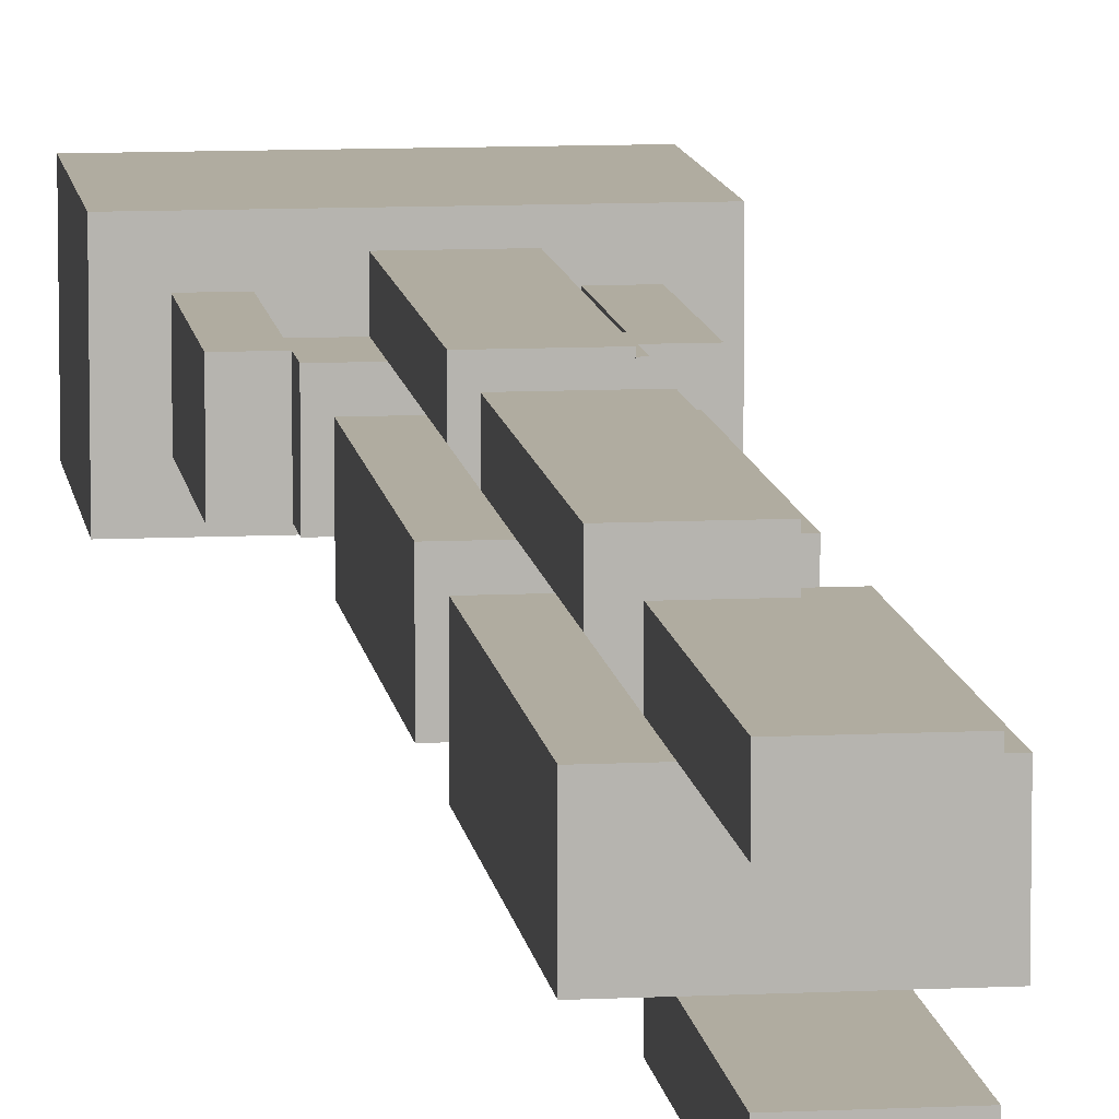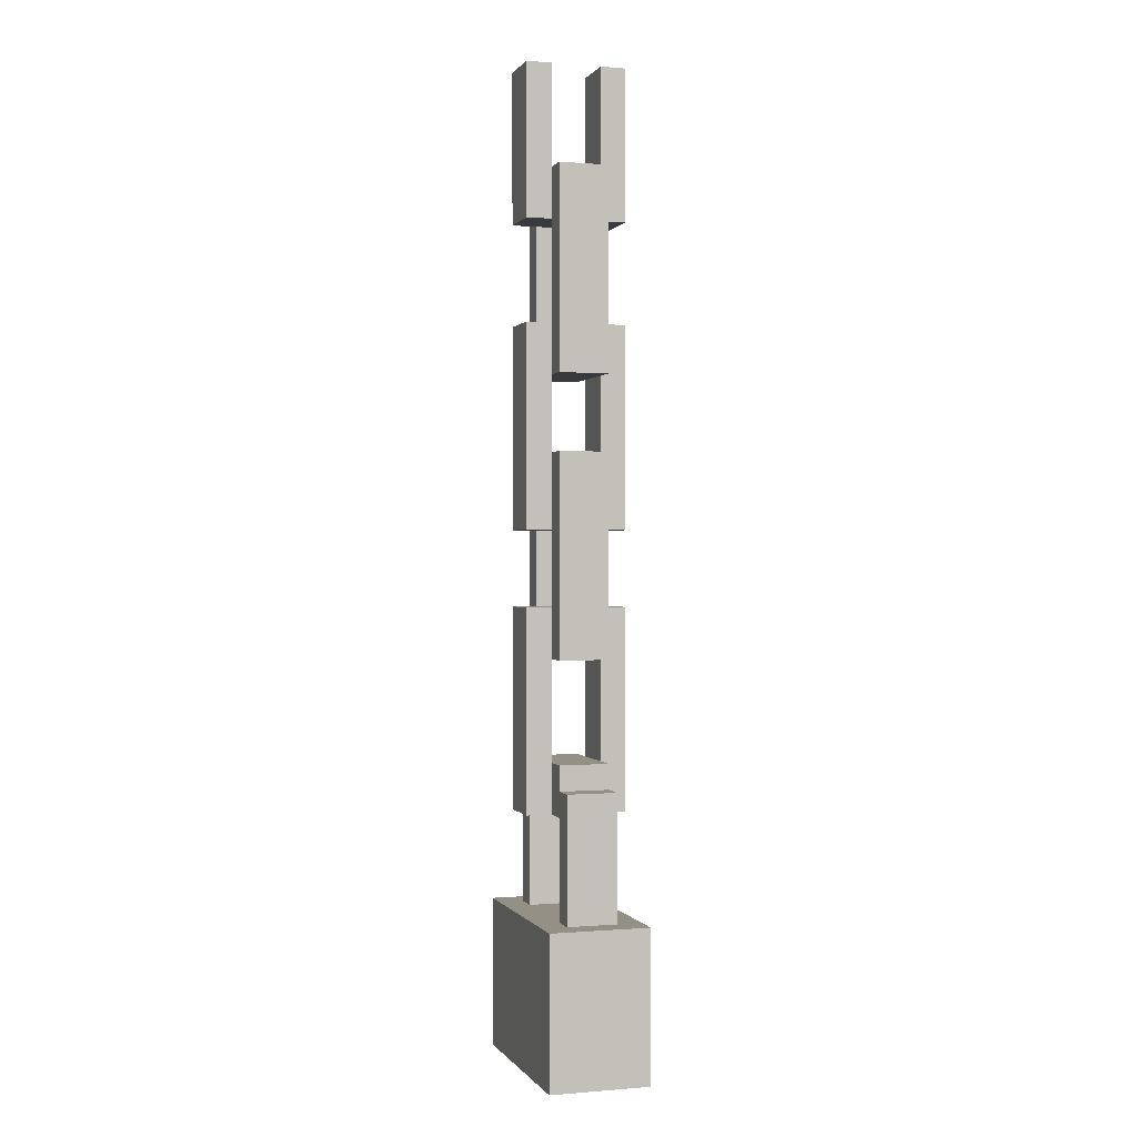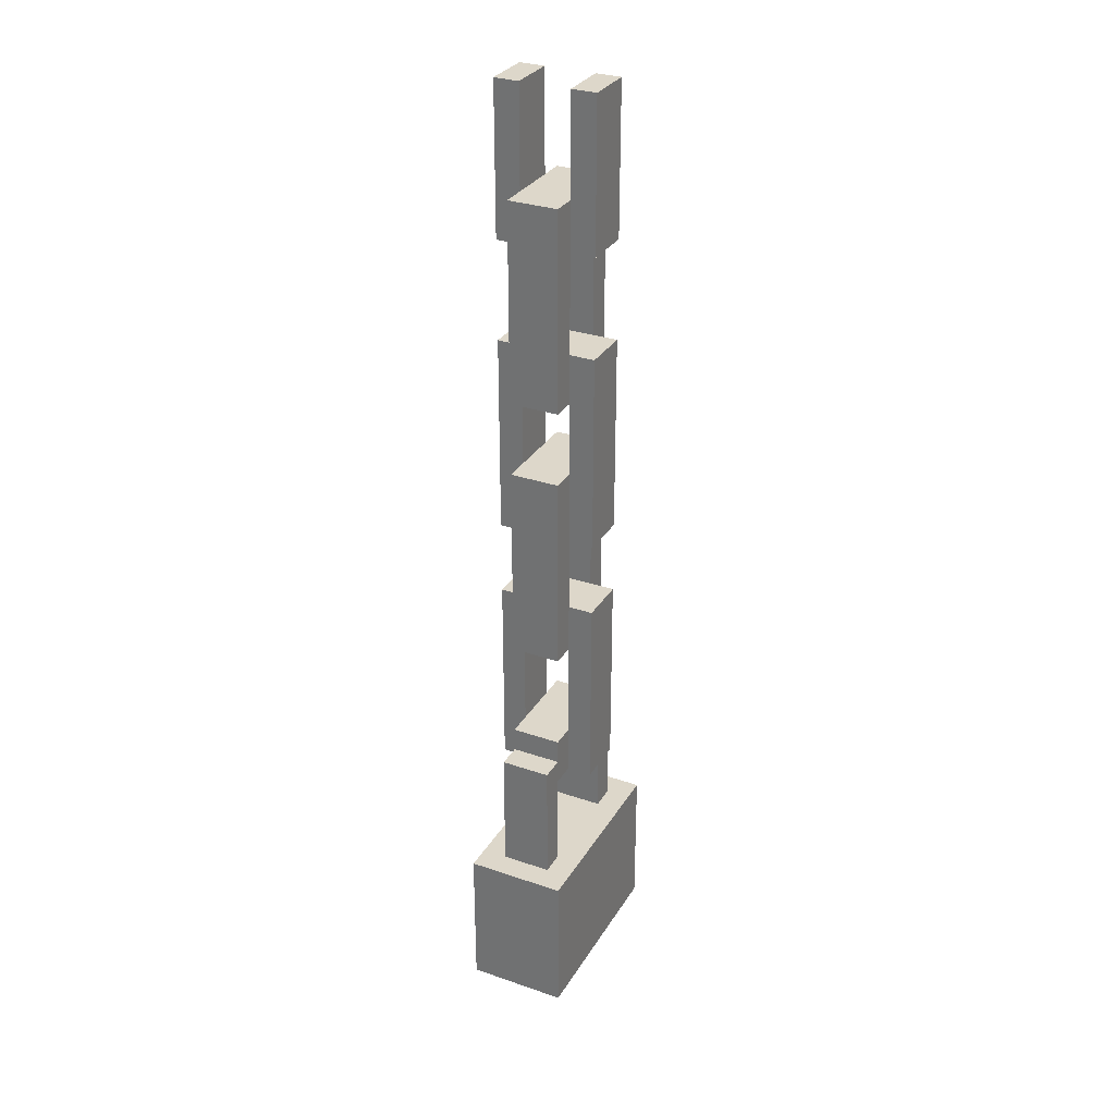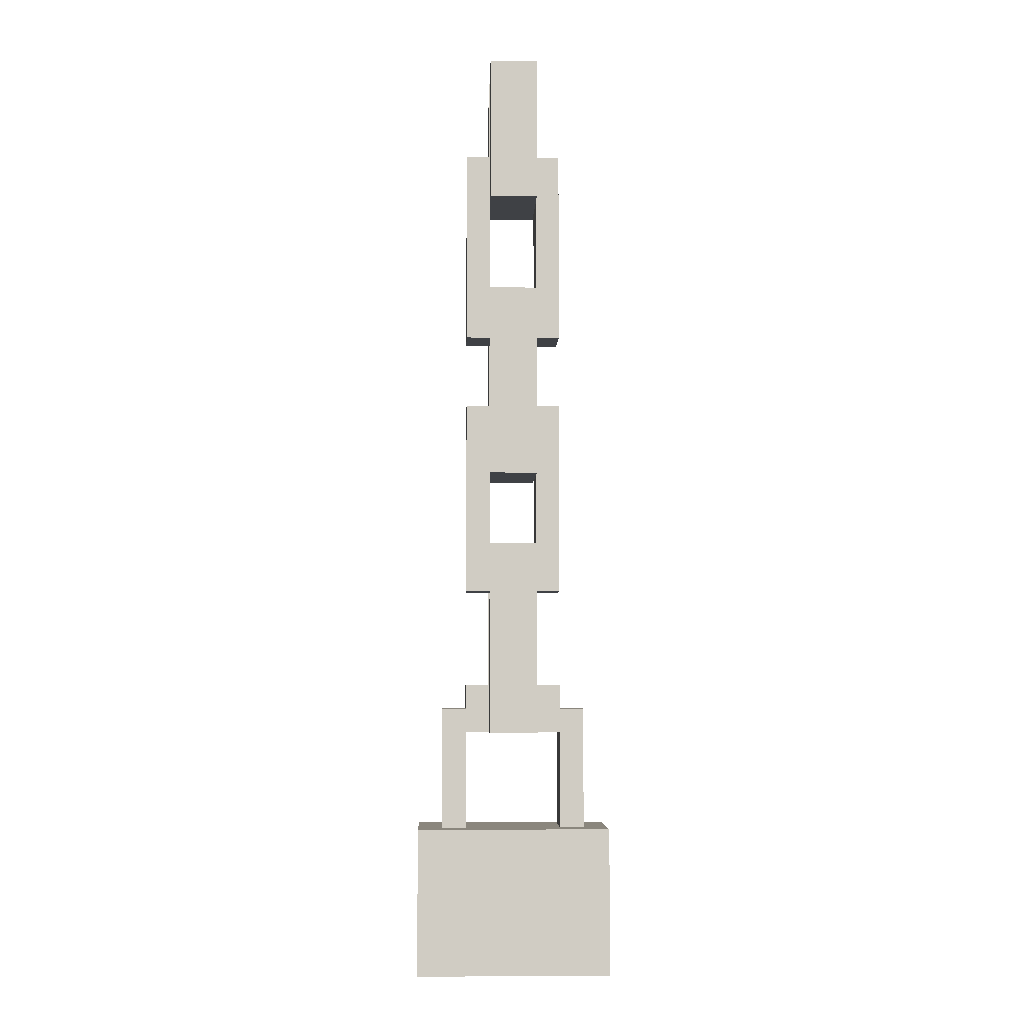
<metadata>
{"format":"obj","ext":"obj","renderer":"f3d","projection":"perspective","resolution":1024,"background":"white","views":[{"elev":9.9,"azim":172.7,"up":"+Z"},{"elev":0.4,"azim":72.6,"up":"+Y"},{"elev":30.9,"azim":116.2,"up":"+Y"},{"elev":-5.3,"azim":177.9,"up":"+Y"}]}
</metadata>
<code>
o
v 0 2 0
v 0 2 -0.4
v 0 2.6 0
v 0 2.6 -0.4
v 0.1 2.6 -0.1
v 0.1 2.6 -0.3
v 0.1 3.1 -0.1
v 0.1 3.1 -0.3
v 0.2 2 -0.1
v 0.2 2 -0.3
v 0.2 2.1 -0.2
v 0.2 2.1 -0.3
v 0.2 2.2 -0.2
v 0.2 2.2 -0.3
v 0.2 2.5 -0.1
v 0.2 2.5 -0.3
v 0.2 3.1 -0.1
v 0.2 3.1 -0.3
v 0.2 3.2 -0.1
v 0.2 3.2 -0.3
v 0.2 3.6 -0.1
v 0.2 3.6 -0.3
v 0.2 4.4 -0.1
v 0.2 4.4 -0.3
v 0.2 4.7 -0.1
v 0.2 4.7 -0.3
v 0.2 5.5 -0.1
v 0.2 5.5 -0.3
v 0.3 3 0
v 0.3 3 -0.1
v 0.3 3 -0.3
v 0.3 3 -0.4
v 0.3 3.2 -0.1
v 0.3 3.2 -0.3
v 0.3 3.6 -0.1
v 0.3 3.6 -0.3
v 0.3 3.8 0
v 0.3 3.8 -0.1
v 0.3 3.8 -0.3
v 0.3 3.8 -0.4
v 0.3 4.1 0
v 0.3 4.1 -0.1
v 0.3 4.1 -0.3
v 0.3 4.1 -0.4
v 0.3 4.4 -0.1
v 0.3 4.4 -0.3
v 0.3 4.7 -0.1
v 0.3 4.7 -0.3
v 0.3 4.9 0
v 0.3 4.9 -0.1
v 0.3 4.9 -0.3
v 0.3 4.9 -0.4
v 0.3 5.3 0
v 0.3 5.3 -0.1
v 0.3 5.3 -0.3
v 0.3 5.3 -0.4
v 0.3 5.5 -0.1
v 0.3 5.5 -0.3
v 0.3 5.9 0
v 0.3 5.9 -0.1
v 0.3 5.9 -0.3
v 0.3 5.9 -0.4
v 0.5 3.8 -0.1
v 0.5 3.8 -0.3
v 0.5 4.1 -0.1
v 0.5 4.1 -0.3
v 0.5 4.9 -0.1
v 0.5 4.9 -0.3
v 0.5 5.3 -0.1
v 0.5 5.3 -0.3
v 0.6 2.6 -0.1
v 0.6 2.6 -0.3
v 0.6 3 -0.1
v 0.6 3 -0.3
v 0.7 2.1 -0.1
v 0.7 2.1 -0.2
v 0.7 2.2 -0.2
v 0.7 2.2 -0.3
v 0.7 2.5 -0.1
v 0.7 2.5 -0.3
v 0.1 2 -0.1
v 0.1 2 -0.3
v 0.1 2.1 -0.2
v 0.1 2.1 -0.3
v 0.1 2.2 -0.2
v 0.1 2.2 -0.3
v 0.1 2.5 -0.1
v 0.1 2.5 -0.3
v 0.2 2.6 -0.1
v 0.2 2.6 -0.3
v 0.2 3 -0.1
v 0.2 3 -0.3
v 0.3 3.8 -0.1
v 0.3 3.8 -0.3
v 0.3 4.1 -0.1
v 0.3 4.1 -0.3
v 0.3 4.9 -0.1
v 0.3 4.9 -0.3
v 0.3 5.3 -0.1
v 0.3 5.3 -0.3
v 0.5 3 0
v 0.5 3 -0.1
v 0.5 3 -0.3
v 0.5 3 -0.4
v 0.5 3.2 -0.1
v 0.5 3.2 -0.3
v 0.5 3.6 -0.1
v 0.5 3.6 -0.3
v 0.5 3.8 0
v 0.5 3.8 -0.1
v 0.5 3.8 -0.3
v 0.5 3.8 -0.4
v 0.5 4.1 0
v 0.5 4.1 -0.1
v 0.5 4.1 -0.3
v 0.5 4.1 -0.4
v 0.5 4.4 -0.1
v 0.5 4.4 -0.3
v 0.5 4.7 -0.1
v 0.5 4.7 -0.3
v 0.5 4.9 0
v 0.5 4.9 -0.1
v 0.5 4.9 -0.3
v 0.5 4.9 -0.4
v 0.5 5.3 0
v 0.5 5.3 -0.1
v 0.5 5.3 -0.3
v 0.5 5.3 -0.4
v 0.5 5.5 -0.1
v 0.5 5.5 -0.3
v 0.5 5.9 0
v 0.5 5.9 -0.1
v 0.5 5.9 -0.3
v 0.5 5.9 -0.4
v 0.6 2.1 -0.1
v 0.6 2.1 -0.2
v 0.6 2.2 -0.2
v 0.6 2.2 -0.3
v 0.6 2.5 -0.1
v 0.6 2.5 -0.3
v 0.6 3.1 -0.1
v 0.6 3.1 -0.3
v 0.6 3.2 -0.1
v 0.6 3.2 -0.3
v 0.6 3.6 -0.1
v 0.6 3.6 -0.3
v 0.6 4.4 -0.1
v 0.6 4.4 -0.3
v 0.6 4.7 -0.1
v 0.6 4.7 -0.3
v 0.6 5.5 -0.1
v 0.6 5.5 -0.3
v 0.7 2.6 -0.1
v 0.7 2.6 -0.3
v 0.7 3.1 -0.1
v 0.7 3.1 -0.3
v 0.8 2 0
v 0.8 2 -0.4
v 0.8 2.6 0
v 0.8 2.6 -0.4
v 0 2 0
v 0 2.6 0
v 0.3 3 0
v 0.3 3.8 0
v 0.3 4.1 0
v 0.3 4.9 0
v 0.3 5.3 0
v 0.3 5.9 0
v 0.5 3 0
v 0.5 3.8 0
v 0.5 4.1 0
v 0.5 4.9 0
v 0.5 5.3 0
v 0.5 5.9 0
v 0.8 2 0
v 0.8 2.6 0
v 0.1 2.6 -0.1
v 0.1 3.1 -0.1
v 0.2 2.6 -0.1
v 0.2 3 -0.1
v 0.2 3.1 -0.1
v 0.2 3.2 -0.1
v 0.2 3.6 -0.1
v 0.2 4.4 -0.1
v 0.2 4.7 -0.1
v 0.2 5.5 -0.1
v 0.3 3 -0.1
v 0.3 3.2 -0.1
v 0.3 3.6 -0.1
v 0.3 3.8 -0.1
v 0.3 4.1 -0.1
v 0.3 4.4 -0.1
v 0.3 4.7 -0.1
v 0.3 4.9 -0.1
v 0.3 5.3 -0.1
v 0.3 5.5 -0.1
v 0.5 3 -0.1
v 0.5 3.2 -0.1
v 0.5 3.6 -0.1
v 0.5 3.8 -0.1
v 0.5 4.1 -0.1
v 0.5 4.4 -0.1
v 0.5 4.7 -0.1
v 0.5 4.9 -0.1
v 0.5 5.3 -0.1
v 0.5 5.5 -0.1
v 0.6 2.6 -0.1
v 0.6 3 -0.1
v 0.6 3.1 -0.1
v 0.6 3.2 -0.1
v 0.6 3.6 -0.1
v 0.6 4.4 -0.1
v 0.6 4.7 -0.1
v 0.6 5.5 -0.1
v 0.7 2.6 -0.1
v 0.7 3.1 -0.1
v 0.1 2.1 -0.2
v 0.1 2.2 -0.2
v 0.2 2.1 -0.2
v 0.2 2.2 -0.2
v 0.6 2.1 -0.2
v 0.6 2.2 -0.2
v 0.7 2.1 -0.2
v 0.7 2.2 -0.2
v 0.1 2 -0.3
v 0.1 2.1 -0.3
v 0.1 2.2 -0.3
v 0.1 2.5 -0.3
v 0.2 2 -0.3
v 0.2 2.1 -0.3
v 0.2 2.2 -0.3
v 0.2 2.5 -0.3
v 0.3 3.2 -0.3
v 0.3 3.6 -0.3
v 0.3 4.4 -0.3
v 0.3 4.7 -0.3
v 0.3 5.5 -0.3
v 0.3 5.9 -0.3
v 0.5 3.2 -0.3
v 0.5 3.6 -0.3
v 0.5 4.4 -0.3
v 0.5 4.7 -0.3
v 0.5 5.5 -0.3
v 0.5 5.9 -0.3
v 0.6 2.2 -0.3
v 0.6 2.5 -0.3
v 0.7 2.2 -0.3
v 0.7 2.5 -0.3
v 0.1 2 -0.1
v 0.1 2.5 -0.1
v 0.2 2 -0.1
v 0.2 2.5 -0.1
v 0.3 3.2 -0.1
v 0.3 3.6 -0.1
v 0.3 4.4 -0.1
v 0.3 4.7 -0.1
v 0.3 5.5 -0.1
v 0.3 5.9 -0.1
v 0.5 3.2 -0.1
v 0.5 3.6 -0.1
v 0.5 4.4 -0.1
v 0.5 4.7 -0.1
v 0.5 5.5 -0.1
v 0.5 5.9 -0.1
v 0.6 2.1 -0.1
v 0.6 2.5 -0.1
v 0.7 2.1 -0.1
v 0.7 2.5 -0.1
v 0.1 2.6 -0.3
v 0.1 3.1 -0.3
v 0.2 2.6 -0.3
v 0.2 3 -0.3
v 0.2 3.1 -0.3
v 0.2 3.2 -0.3
v 0.2 3.6 -0.3
v 0.2 4.4 -0.3
v 0.2 4.7 -0.3
v 0.2 5.5 -0.3
v 0.3 3 -0.3
v 0.3 3.2 -0.3
v 0.3 3.6 -0.3
v 0.3 3.8 -0.3
v 0.3 4.1 -0.3
v 0.3 4.4 -0.3
v 0.3 4.7 -0.3
v 0.3 4.9 -0.3
v 0.3 5.3 -0.3
v 0.3 5.5 -0.3
v 0.5 3 -0.3
v 0.5 3.2 -0.3
v 0.5 3.6 -0.3
v 0.5 3.8 -0.3
v 0.5 4.1 -0.3
v 0.5 4.4 -0.3
v 0.5 4.7 -0.3
v 0.5 4.9 -0.3
v 0.5 5.3 -0.3
v 0.5 5.5 -0.3
v 0.6 2.6 -0.3
v 0.6 3 -0.3
v 0.6 3.1 -0.3
v 0.6 3.2 -0.3
v 0.6 3.6 -0.3
v 0.6 4.4 -0.3
v 0.6 4.7 -0.3
v 0.6 5.5 -0.3
v 0.7 2.6 -0.3
v 0.7 3.1 -0.3
v 0 2 -0.4
v 0 2.6 -0.4
v 0.3 3 -0.4
v 0.3 3.8 -0.4
v 0.3 4.1 -0.4
v 0.3 4.9 -0.4
v 0.3 5.3 -0.4
v 0.3 5.9 -0.4
v 0.5 3 -0.4
v 0.5 3.8 -0.4
v 0.5 4.1 -0.4
v 0.5 4.9 -0.4
v 0.5 5.3 -0.4
v 0.5 5.9 -0.4
v 0.8 2 -0.4
v 0.8 2.6 -0.4
v 0 2 0
v 0.8 2 0
v 0.1 2 -0.1
v 0.2 2 -0.1
v 0.1 2 -0.3
v 0.2 2 -0.3
v 0 2 -0.4
v 0.8 2 -0.4
v 0.1 2.1 -0.2
v 0.2 2.1 -0.2
v 0.1 2.1 -0.3
v 0.2 2.1 -0.3
v 0.1 2.5 -0.1
v 0.2 2.5 -0.1
v 0.6 2.5 -0.1
v 0.7 2.5 -0.1
v 0.1 2.5 -0.3
v 0.2 2.5 -0.3
v 0.6 2.5 -0.3
v 0.7 2.5 -0.3
v 0.3 3 0
v 0.5 3 0
v 0.2 3 -0.1
v 0.3 3 -0.1
v 0.5 3 -0.1
v 0.6 3 -0.1
v 0.2 3 -0.3
v 0.3 3 -0.3
v 0.5 3 -0.3
v 0.6 3 -0.3
v 0.3 3 -0.4
v 0.5 3 -0.4
v 0.2 3.6 -0.1
v 0.3 3.6 -0.1
v 0.5 3.6 -0.1
v 0.6 3.6 -0.1
v 0.2 3.6 -0.3
v 0.3 3.6 -0.3
v 0.5 3.6 -0.3
v 0.6 3.6 -0.3
v 0.3 4.1 0
v 0.5 4.1 0
v 0.3 4.1 -0.1
v 0.5 4.1 -0.1
v 0.3 4.1 -0.3
v 0.5 4.1 -0.3
v 0.3 4.1 -0.4
v 0.5 4.1 -0.4
v 0.2 4.7 -0.1
v 0.3 4.7 -0.1
v 0.5 4.7 -0.1
v 0.6 4.7 -0.1
v 0.2 4.7 -0.3
v 0.3 4.7 -0.3
v 0.5 4.7 -0.3
v 0.6 4.7 -0.3
v 0.3 5.3 0
v 0.5 5.3 0
v 0.3 5.3 -0.1
v 0.5 5.3 -0.1
v 0.3 5.3 -0.3
v 0.5 5.3 -0.3
v 0.3 5.3 -0.4
v 0.5 5.3 -0.4
v 0.6 2.1 -0.1
v 0.7 2.1 -0.1
v 0.6 2.1 -0.2
v 0.7 2.1 -0.2
v 0.1 2.2 -0.2
v 0.2 2.2 -0.2
v 0.6 2.2 -0.2
v 0.7 2.2 -0.2
v 0.1 2.2 -0.3
v 0.2 2.2 -0.3
v 0.6 2.2 -0.3
v 0.7 2.2 -0.3
v 0 2.6 0
v 0.8 2.6 0
v 0.1 2.6 -0.1
v 0.2 2.6 -0.1
v 0.6 2.6 -0.1
v 0.7 2.6 -0.1
v 0.1 2.6 -0.3
v 0.2 2.6 -0.3
v 0.6 2.6 -0.3
v 0.7 2.6 -0.3
v 0 2.6 -0.4
v 0.8 2.6 -0.4
v 0.1 3.1 -0.1
v 0.2 3.1 -0.1
v 0.6 3.1 -0.1
v 0.7 3.1 -0.1
v 0.1 3.1 -0.3
v 0.2 3.1 -0.3
v 0.6 3.1 -0.3
v 0.7 3.1 -0.3
v 0.2 3.2 -0.1
v 0.3 3.2 -0.1
v 0.5 3.2 -0.1
v 0.6 3.2 -0.1
v 0.2 3.2 -0.3
v 0.3 3.2 -0.3
v 0.5 3.2 -0.3
v 0.6 3.2 -0.3
v 0.3 3.8 0
v 0.5 3.8 0
v 0.3 3.8 -0.1
v 0.5 3.8 -0.1
v 0.3 3.8 -0.3
v 0.5 3.8 -0.3
v 0.3 3.8 -0.4
v 0.5 3.8 -0.4
v 0.2 4.4 -0.1
v 0.3 4.4 -0.1
v 0.5 4.4 -0.1
v 0.6 4.4 -0.1
v 0.2 4.4 -0.3
v 0.3 4.4 -0.3
v 0.5 4.4 -0.3
v 0.6 4.4 -0.3
v 0.3 4.9 0
v 0.5 4.9 0
v 0.3 4.9 -0.1
v 0.5 4.9 -0.1
v 0.3 4.9 -0.3
v 0.5 4.9 -0.3
v 0.3 4.9 -0.4
v 0.5 4.9 -0.4
v 0.2 5.5 -0.1
v 0.3 5.5 -0.1
v 0.5 5.5 -0.1
v 0.6 5.5 -0.1
v 0.2 5.5 -0.3
v 0.3 5.5 -0.3
v 0.5 5.5 -0.3
v 0.6 5.5 -0.3
v 0.3 5.9 0
v 0.5 5.9 0
v 0.3 5.9 -0.1
v 0.5 5.9 -0.1
v 0.3 5.9 -0.3
v 0.5 5.9 -0.3
v 0.3 5.9 -0.4
v 0.5 5.9 -0.4
f 3 2 1
f 4 2 3
f 7 6 5
f 8 6 7
f 11 10 9
f 12 10 11
f 13 11 9
f 15 13 9
f 15 14 13
f 16 14 15
f 19 18 17
f 20 18 19
f 23 22 21
f 24 22 23
f 27 26 25
f 28 26 27
f 33 30 29
f 34 32 31
f 35 33 29
f 36 32 34
f 37 35 29
f 38 35 37
f 39 32 36
f 40 32 39
f 45 42 41
f 46 44 43
f 47 45 41
f 48 44 46
f 49 47 41
f 50 47 49
f 51 44 48
f 52 44 51
f 57 54 53
f 58 56 55
f 59 57 53
f 60 57 59
f 61 56 58
f 62 56 61
f 65 64 63
f 66 64 65
f 69 68 67
f 70 68 69
f 73 72 71
f 74 72 73
f 77 76 75
f 79 77 75
f 79 78 77
f 80 78 79
f 81 82 83
f 83 82 84
f 81 83 85
f 81 85 87
f 85 86 87
f 87 86 88
f 89 90 91
f 91 90 92
f 93 94 95
f 95 94 96
f 97 98 99
f 99 98 100
f 101 102 105
f 103 104 106
f 101 105 107
f 106 104 108
f 101 107 109
f 109 107 110
f 108 104 111
f 111 104 112
f 113 114 117
f 115 116 118
f 113 117 119
f 118 116 120
f 113 119 121
f 121 119 122
f 120 116 123
f 123 116 124
f 125 126 129
f 127 128 130
f 125 129 131
f 131 129 132
f 130 128 133
f 133 128 134
f 135 136 137
f 135 137 139
f 137 138 139
f 139 138 140
f 141 142 143
f 143 142 144
f 145 146 147
f 147 146 148
f 149 150 151
f 151 150 152
f 153 154 155
f 155 154 156
f 157 158 159
f 159 158 160
f 169 164 163
f 170 164 169
f 171 166 165
f 172 166 171
f 173 168 167
f 174 168 173
f 175 162 161
f 176 162 175
f 179 178 177
f 180 178 179
f 181 178 180
f 187 181 180
f 187 182 181
f 188 182 187
f 189 184 183
f 190 184 189
f 191 184 190
f 192 184 191
f 193 186 185
f 194 186 193
f 195 186 194
f 196 186 195
f 208 198 197
f 209 198 208
f 210 198 209
f 211 200 199
f 211 201 200
f 211 202 201
f 212 202 211
f 213 206 205
f 213 204 203
f 213 205 204
f 214 206 213
f 215 209 208
f 215 208 207
f 216 209 215
f 219 218 217
f 220 218 219
f 223 222 221
f 224 222 223
f 229 226 225
f 230 226 229
f 231 228 227
f 232 228 231
f 239 234 233
f 240 234 239
f 241 236 235
f 242 236 241
f 243 238 237
f 244 238 243
f 247 246 245
f 248 246 247
f 249 250 251
f 251 250 252
f 253 254 259
f 259 254 260
f 255 256 261
f 261 256 262
f 257 258 263
f 263 258 264
f 265 266 267
f 267 266 268
f 269 270 271
f 271 270 272
f 272 270 273
f 272 273 279
f 273 274 279
f 279 274 280
f 275 276 281
f 281 276 282
f 282 276 283
f 283 276 284
f 277 278 285
f 285 278 286
f 286 278 287
f 287 278 288
f 289 290 300
f 300 290 301
f 301 290 302
f 291 292 303
f 292 293 303
f 293 294 303
f 303 294 304
f 297 298 305
f 295 296 305
f 296 297 305
f 305 298 306
f 300 301 307
f 299 300 307
f 307 301 308
f 311 312 317
f 317 312 318
f 313 314 319
f 319 314 320
f 315 316 321
f 321 316 322
f 309 310 323
f 323 310 324
f 327 326 325
f 328 326 327
f 329 327 325
f 330 326 328
f 331 329 325
f 331 330 329
f 332 326 330
f 332 330 331
f 335 334 333
f 336 334 335
f 341 338 337
f 342 338 341
f 343 340 339
f 344 340 343
f 348 346 345
f 349 346 348
f 351 348 347
f 352 349 348
f 352 348 351
f 353 350 349
f 353 349 352
f 354 350 353
f 355 353 352
f 356 353 355
f 361 358 357
f 361 360 359
f 361 359 358
f 362 360 361
f 363 360 362
f 364 360 363
f 367 366 365
f 368 366 367
f 369 368 367
f 370 368 369
f 371 370 369
f 372 370 371
f 377 374 373
f 377 376 375
f 377 375 374
f 378 376 377
f 379 376 378
f 380 376 379
f 383 382 381
f 384 382 383
f 385 384 383
f 386 384 385
f 387 386 385
f 388 386 387
f 389 390 391
f 391 390 392
f 393 394 397
f 397 394 398
f 395 396 399
f 399 396 400
f 401 402 403
f 403 402 404
f 404 402 405
f 405 402 406
f 401 403 407
f 404 405 408
f 408 405 409
f 406 402 410
f 408 409 411
f 409 410 411
f 401 407 411
f 407 408 411
f 410 402 412
f 411 410 412
f 413 414 417
f 417 414 418
f 415 416 419
f 419 416 420
f 421 422 425
f 423 424 425
f 422 423 425
f 425 424 426
f 426 424 427
f 427 424 428
f 429 430 431
f 431 430 432
f 431 432 433
f 433 432 434
f 433 434 435
f 435 434 436
f 437 438 441
f 439 440 441
f 438 439 441
f 441 440 442
f 442 440 443
f 443 440 444
f 445 446 447
f 447 446 448
f 447 448 449
f 449 448 450
f 449 450 451
f 451 450 452
f 453 454 457
f 455 456 457
f 454 455 457
f 457 456 458
f 458 456 459
f 459 456 460
f 461 462 463
f 463 462 464
f 465 466 467
f 467 466 468

</code>
